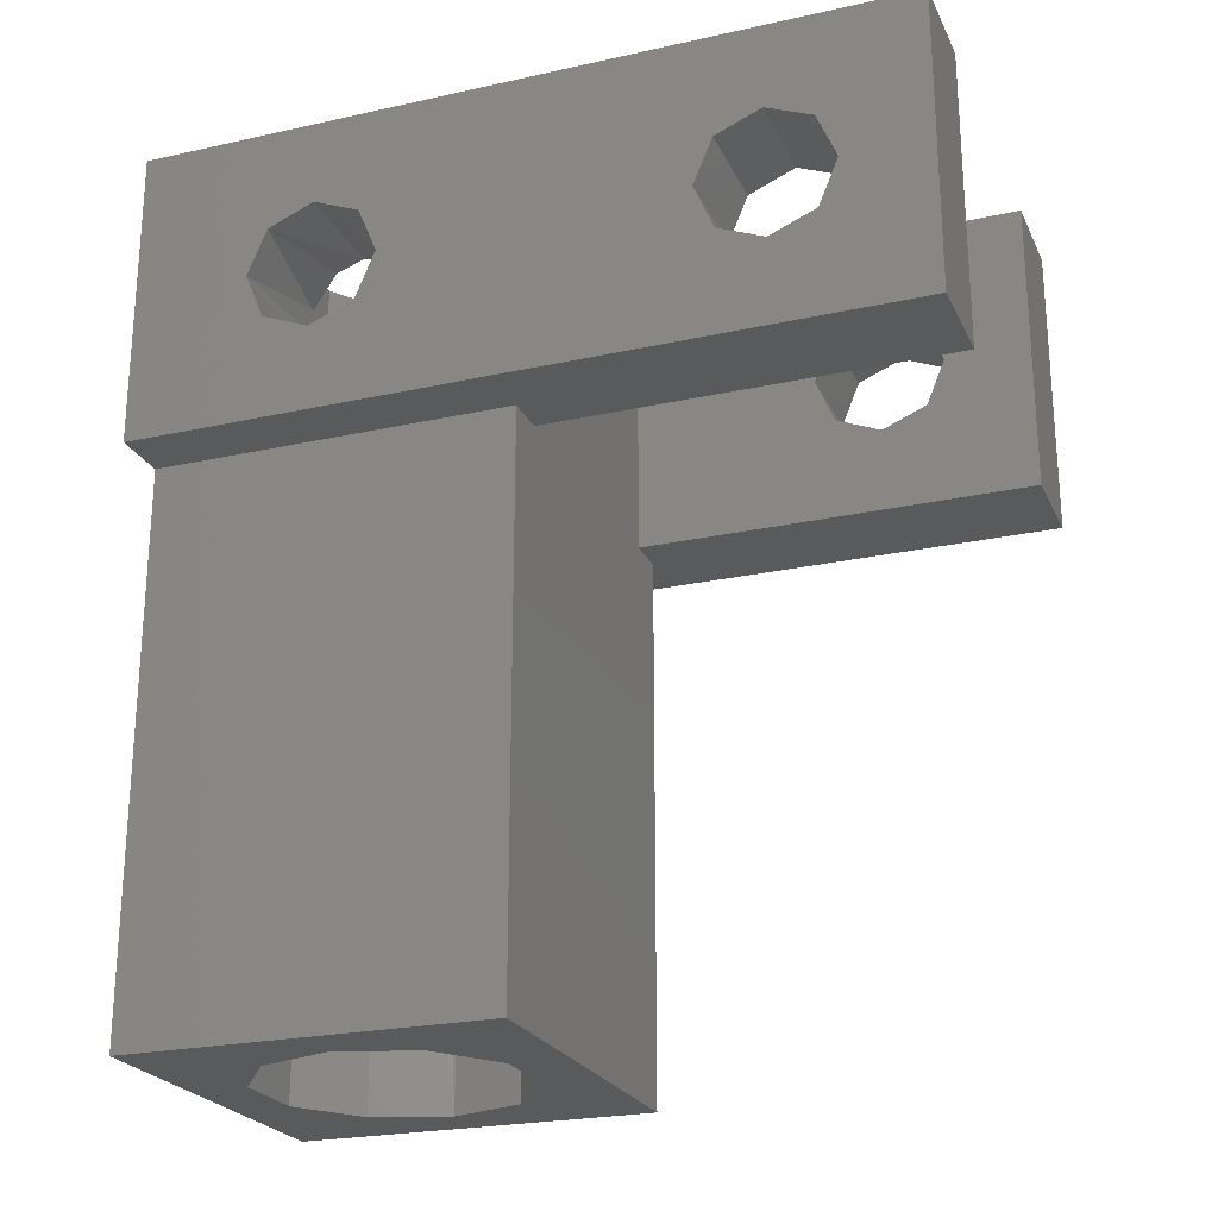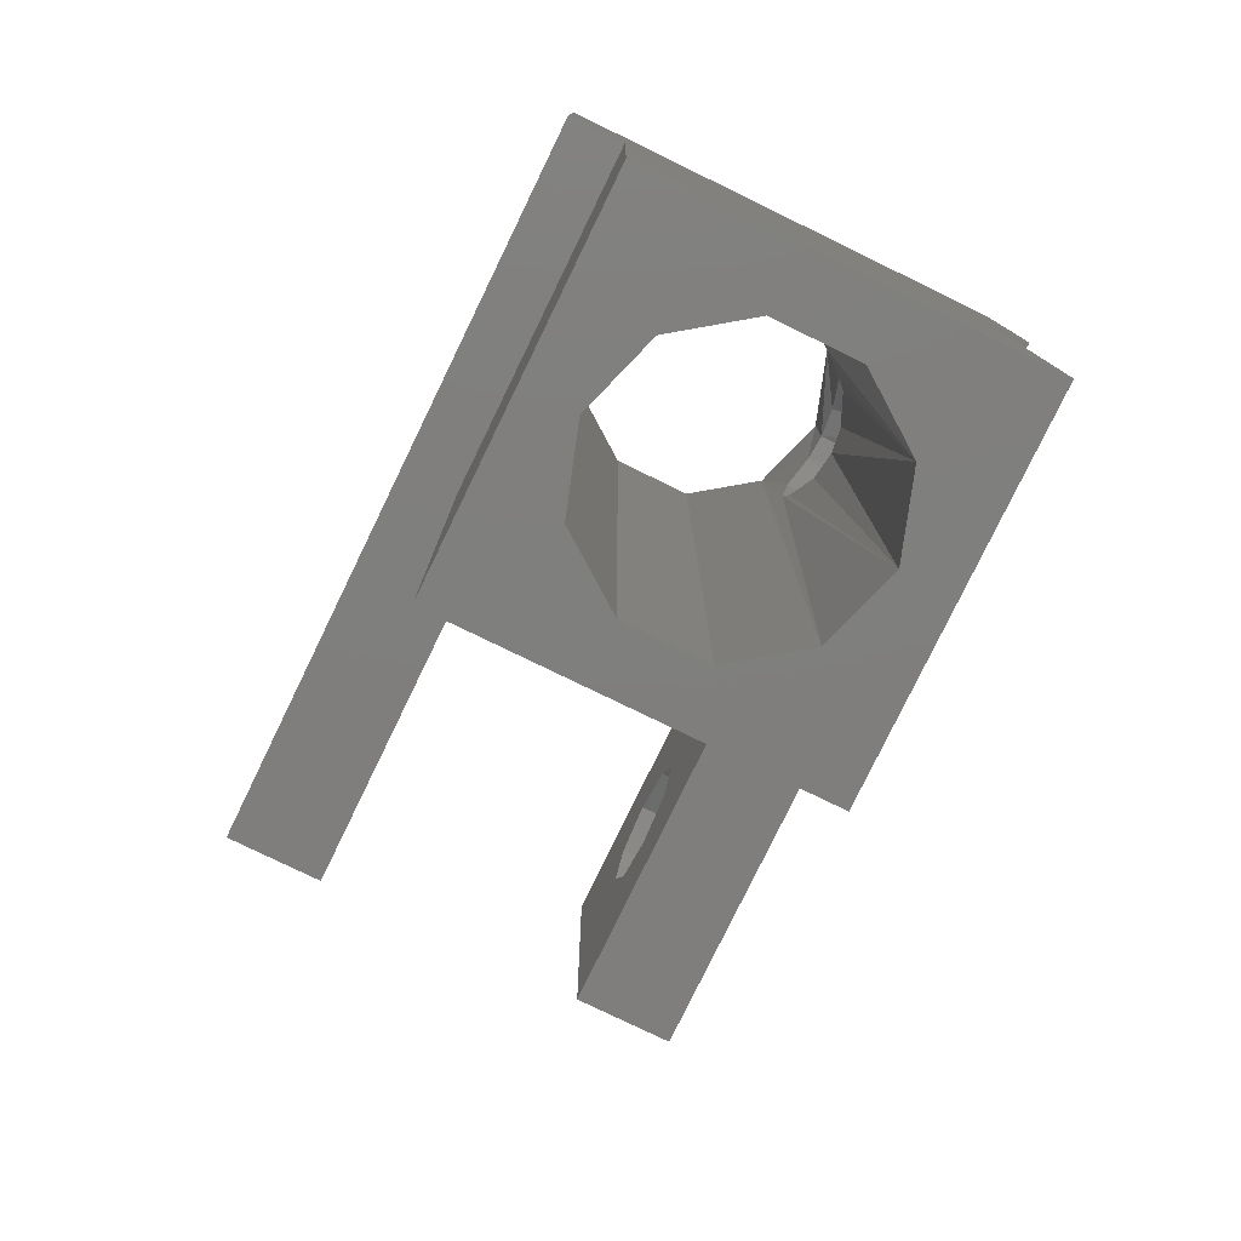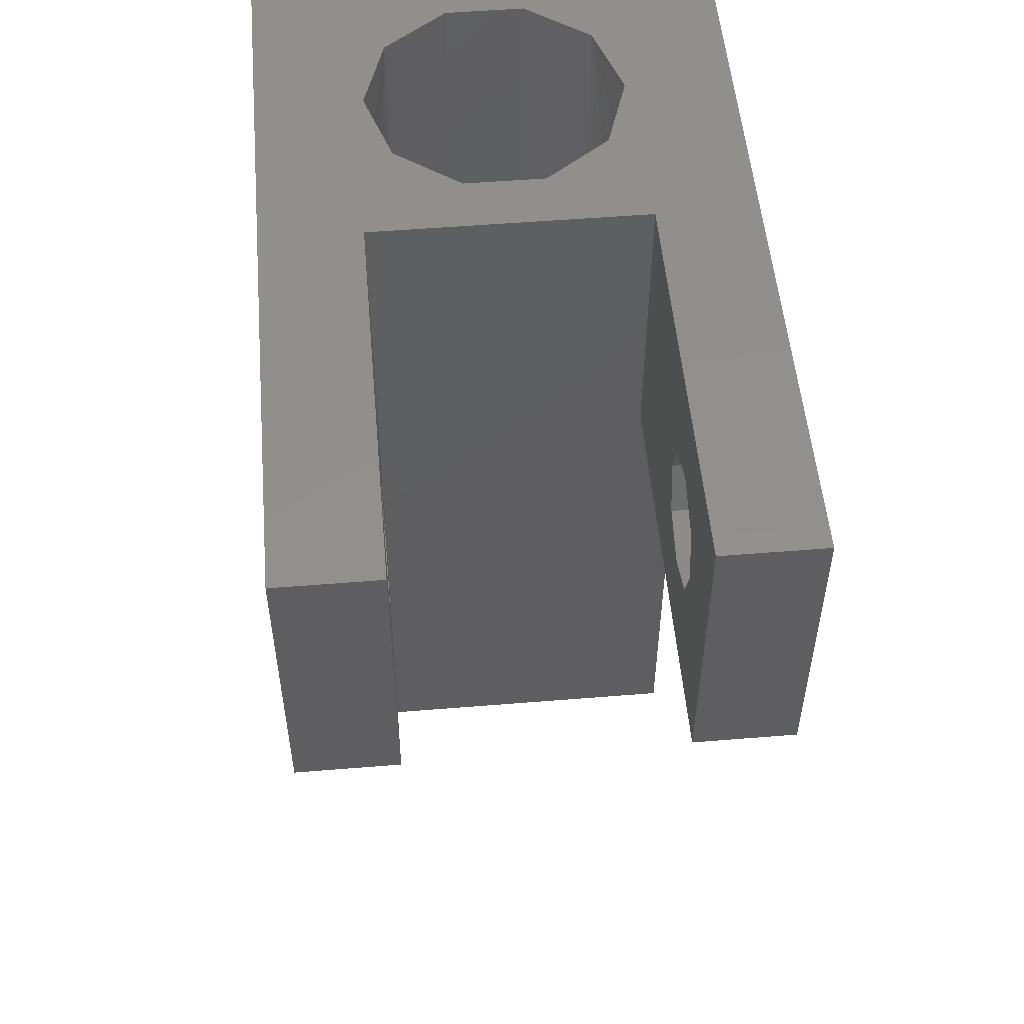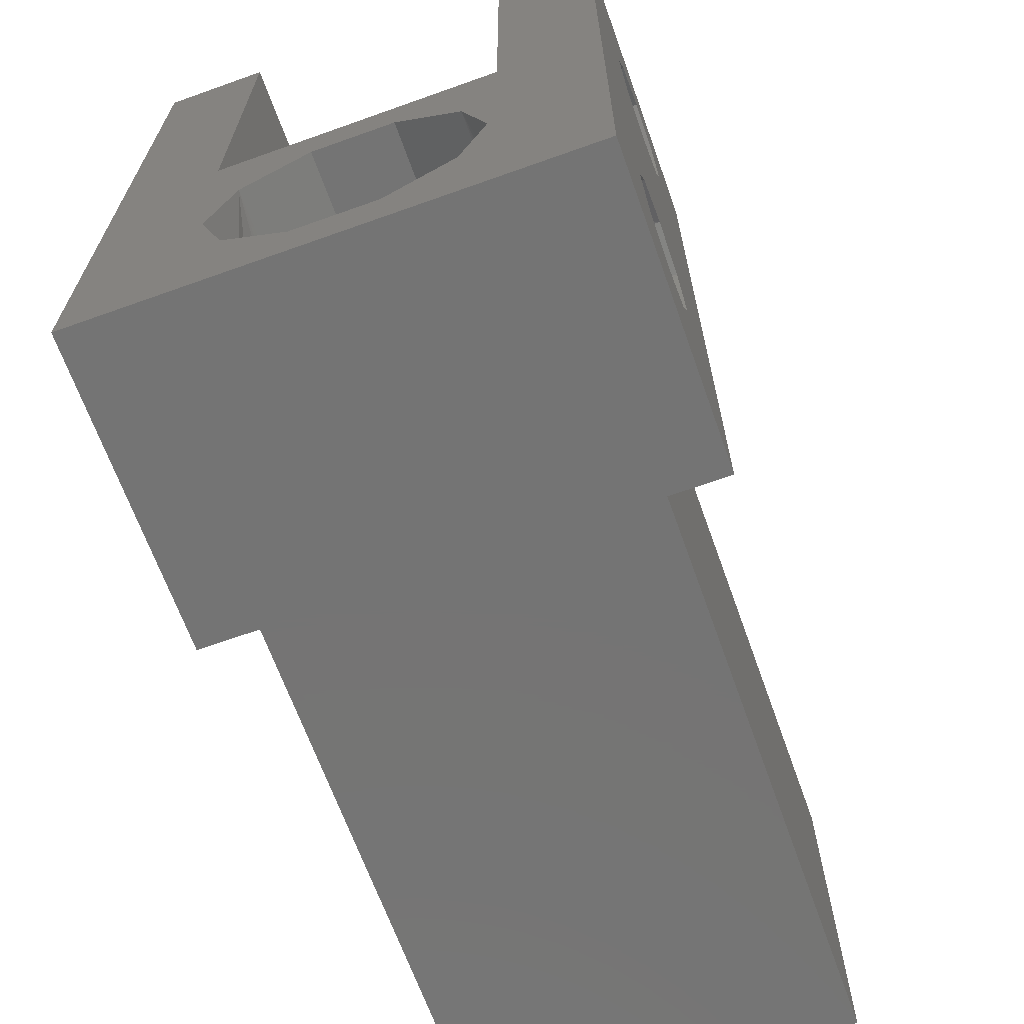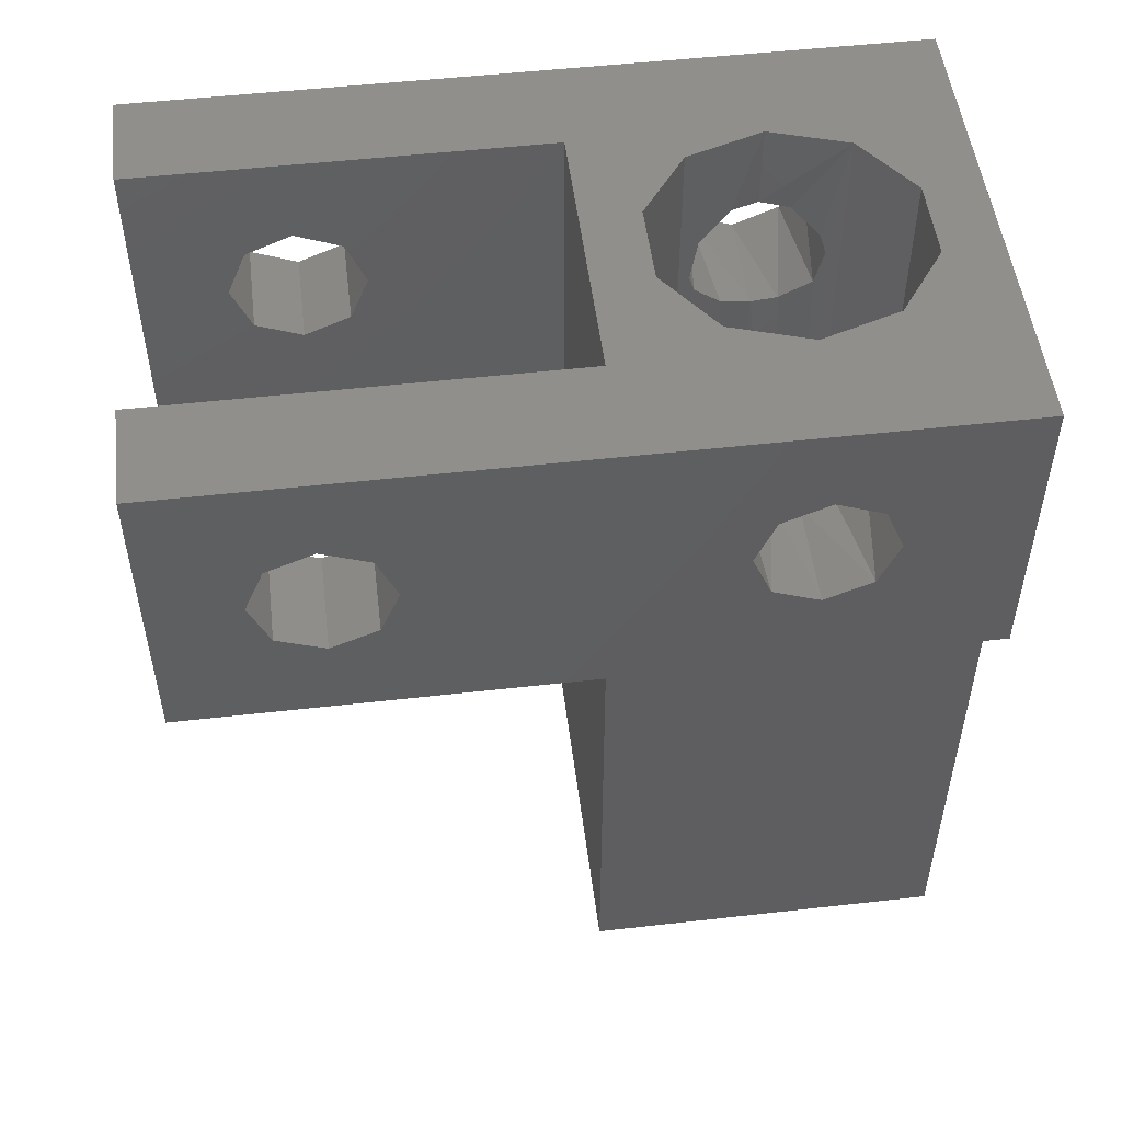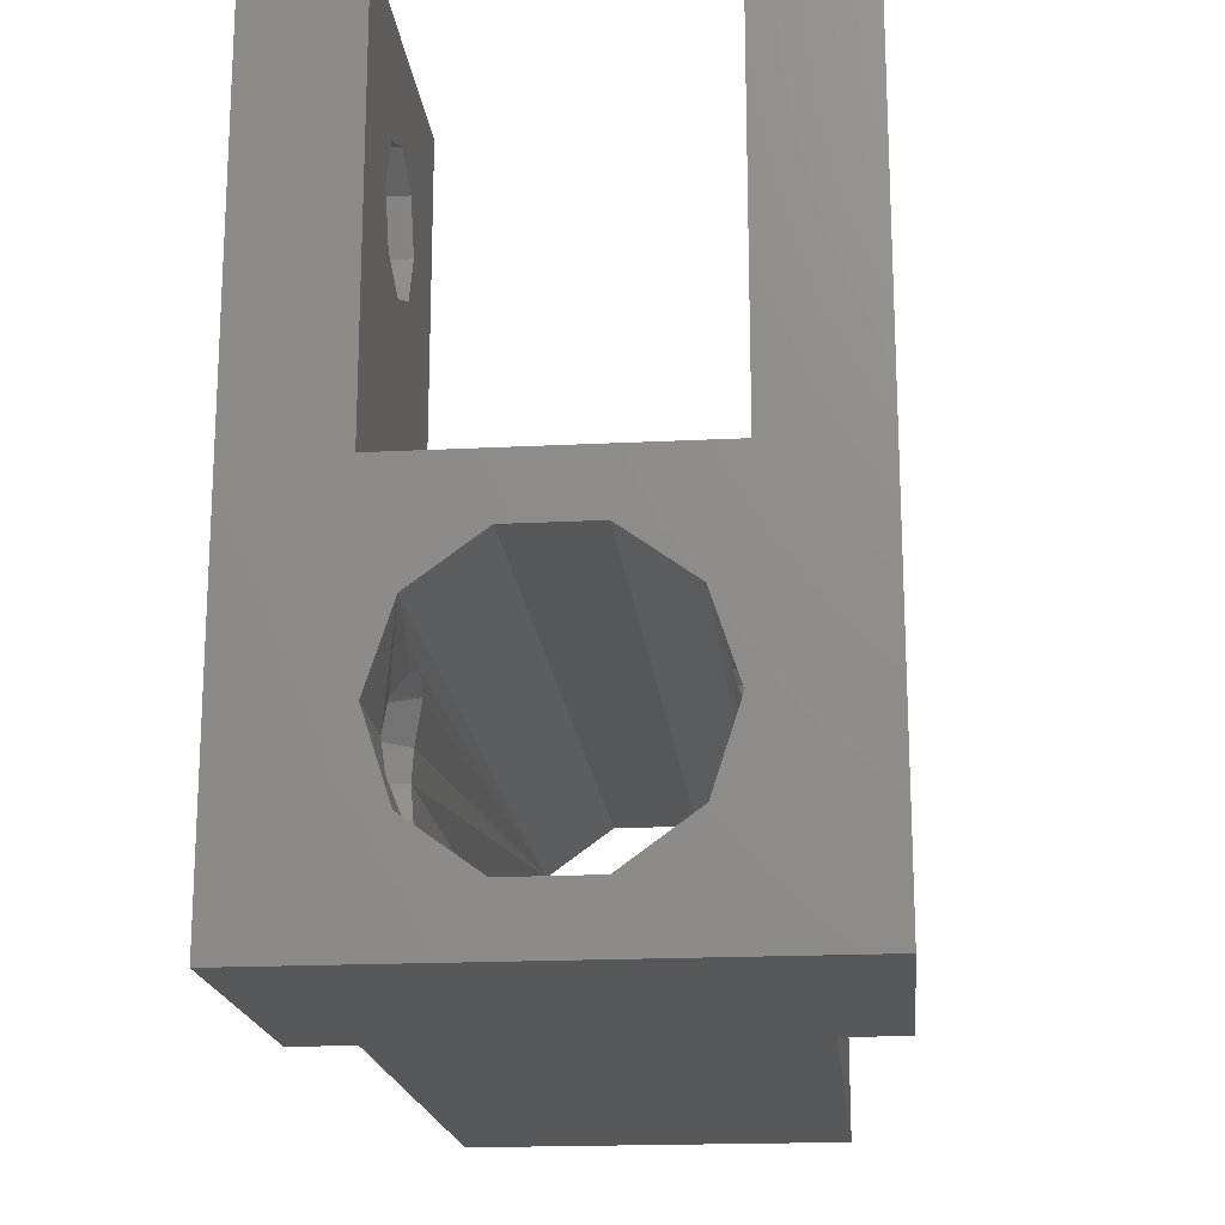
<metadata>
{"format":"stl","ext":"stl","renderer":"f3d","projection":"perspective","resolution":1024,"background":"white","views":[{"elev":-23.6,"azim":-69.6,"up":"+Y"},{"elev":-78.7,"azim":154.1,"up":"+Y"},{"elev":53.0,"azim":-5.0,"up":"+Y"},{"elev":-66.6,"azim":-160.3,"up":"+Z"},{"elev":51.4,"azim":83.0,"up":"+Y"},{"elev":-18.5,"azim":-174.4,"up":"+Z"}]}
</metadata>
<code>
# stl→obj: 116 verts, 248 faces
v 4.75 14 7.3
v 4.75 14 1.3
v 4.75 14.92 0.9192
v 4.75 13.08 0.9192
v 4.75 17 11.6
v 4.75 11 11.6
v 4.75 14 9.9
v 4.75 14.92 9.519
v 4.75 15.3 8.6
v 4.75 17 -3.6
v 4.75 14.92 7.681
v 4.75 15.3 0
v 4.75 14.92 -0.9192
v 4.75 14 -1.3
v 4.75 11 -3.6
v 4.75 13.08 -0.9192
v 4.75 12.7 1.592e-16
v 4.75 13.08 7.681
v 4.75 12.7 8.6
v 4.75 13.08 9.519
v 2.6 17 3.184e-16
v 2.547 15.19 -0.5213
v 2.6 15.3 0
v -2.103 0 -1.528
v -2.103 17 -1.528
v -2.258 14.17 -1.289
v -2.341 13.36 -1.131
v -2.547 12.81 -0.5213
v -2.6 12.7 1.592e-16
v -2.6 0 0
v 2.6 0 3.184e-16
v 2.6 12.7 3.184e-16
v 2.53 12.85 -0.6004
v 2.323 13.43 -1.167
v 2.258 13.83 -1.289
v 2.103 0 -1.528
v -2.6 17 0
v -2.6 15.3 0
v -2.53 15.15 -0.6004
v -2.323 14.57 -1.167
v 2.341 14.64 -1.131
v 2.103 17 -1.528
v 0.8034 17 -2.473
v 0.8034 0 -2.473
v -0.8034 17 -2.473
v -0.8034 0 -2.473
v -2.547 15.19 0.5213
v 2.103 0 1.528
v 2.103 17 1.528
v 2.258 14.17 1.289
v 2.341 13.36 1.131
v 2.547 12.81 0.5213
v -2.53 12.85 0.6004
v -2.323 13.43 1.167
v -2.258 13.83 1.289
v -2.103 0 1.528
v 2.53 15.15 0.6004
v 2.323 14.57 1.167
v -2.341 14.64 1.131
v -2.103 17 1.528
v -0.8034 17 2.473
v -0.8034 0 2.473
v 0.8034 17 2.473
v 0.8034 0 2.473
v -4.75 14.92 0.9192
v -4.75 14 1.3
v -4.75 14 7.3
v -4.75 13.08 0.9192
v -4.75 17 11.6
v -4.75 17 -3.6
v -4.75 15.3 8.6
v -4.75 14.92 9.519
v -4.75 14 9.9
v -4.75 11 11.6
v -4.75 11 -3.6
v -4.75 14 -1.3
v -4.75 14.92 -0.9192
v -4.75 15.3 0
v -4.75 14.92 7.681
v -4.75 12.7 8.6
v -4.75 13.08 7.681
v -4.75 12.7 1.592e-16
v -4.75 13.08 -0.9192
v -4.75 13.08 9.519
v -2.75 17 3.6
v -2.75 15.3 8.6
v -2.75 14.92 7.681
v -2.75 14 7.3
v -2.75 11 3.6
v -2.75 13.08 7.681
v -2.75 12.7 8.6
v -2.75 11 11.6
v -2.75 13.08 9.519
v -2.75 14 9.9
v -2.75 17 11.6
v -2.75 14.92 9.519
v 2.75 14.92 7.681
v 2.75 15.3 8.6
v 2.75 17 3.6
v 2.75 14 7.3
v 2.75 11 3.6
v 2.75 12.7 8.6
v 2.75 13.08 7.681
v 2.75 11 11.6
v 2.75 17 11.6
v 2.75 14 9.9
v 2.75 13.08 9.519
v 2.75 14.92 9.519
v 3.6 11 -3.6
v -3.6 11 -3.6
v -3.6 0 -3.6
v 3.6 0 -3.6
v 3.6 11 3.6
v -3.6 11 3.6
v 3.6 0 3.6
v -3.6 0 3.6
f 1 2 3
f 2 1 4
f 5 6 7
f 5 7 8
f 5 8 9
f 5 9 10
f 10 9 11
f 10 11 1
f 10 1 3
f 10 3 12
f 10 12 13
f 10 13 14
f 10 14 15
f 15 14 16
f 15 16 17
f 15 17 4
f 15 4 1
f 15 1 18
f 15 18 19
f 6 15 19
f 6 19 20
f 6 20 7
f 21 22 23
f 24 25 26
f 24 26 27
f 24 27 28
f 24 28 29
f 24 29 30
f 31 32 33
f 31 33 34
f 31 34 35
f 31 35 36
f 25 37 38
f 25 38 39
f 25 39 40
f 25 40 26
f 35 41 42
f 42 41 22
f 42 22 21
f 35 42 36
f 36 42 43
f 36 43 44
f 44 43 45
f 44 45 46
f 46 45 25
f 46 25 24
f 37 47 38
f 48 49 50
f 48 50 51
f 48 51 52
f 48 52 32
f 48 32 31
f 30 29 53
f 30 53 54
f 30 54 55
f 30 55 56
f 49 21 23
f 49 23 57
f 49 57 58
f 49 58 50
f 55 59 60
f 60 59 47
f 60 47 37
f 55 60 56
f 56 60 61
f 56 61 62
f 62 61 63
f 62 63 64
f 64 63 49
f 64 49 48
f 65 66 67
f 68 67 66
f 69 70 71
f 69 71 72
f 69 72 73
f 69 73 74
f 70 75 76
f 70 76 77
f 70 77 78
f 70 78 65
f 70 65 67
f 70 67 79
f 70 79 71
f 75 80 81
f 75 81 67
f 75 67 68
f 75 68 82
f 75 82 83
f 75 83 76
f 74 73 84
f 74 84 80
f 74 80 75
f 2 4 51
f 51 4 52
f 52 4 17
f 52 17 32
f 51 50 2
f 2 50 58
f 2 58 3
f 58 57 3
f 3 57 23
f 3 23 12
f 65 59 66
f 54 53 68
f 68 53 29
f 68 29 82
f 59 55 66
f 66 55 54
f 66 54 68
f 59 65 47
f 47 65 78
f 47 78 38
f 14 13 41
f 41 13 22
f 22 13 12
f 22 12 23
f 41 35 14
f 14 35 34
f 14 34 16
f 34 33 16
f 16 33 32
f 16 32 17
f 83 27 76
f 40 39 77
f 77 39 38
f 77 38 78
f 27 26 76
f 76 26 40
f 76 40 77
f 27 83 28
f 28 83 82
f 28 82 29
f 85 86 87
f 85 87 88
f 89 85 88
f 89 88 90
f 89 90 91
f 92 89 91
f 92 91 93
f 92 93 94
f 92 94 95
f 95 94 96
f 95 96 86
f 95 86 85
f 97 98 99
f 100 97 99
f 101 102 103
f 101 103 100
f 101 100 99
f 104 105 106
f 104 106 107
f 104 107 102
f 104 102 101
f 105 99 98
f 105 98 108
f 105 108 106
f 106 20 107
f 107 20 19
f 107 19 102
f 20 106 7
f 7 106 108
f 7 108 8
f 8 108 98
f 8 98 9
f 73 93 84
f 84 93 91
f 84 91 80
f 93 73 94
f 94 73 72
f 94 72 96
f 96 72 71
f 96 71 86
f 100 11 97
f 97 11 9
f 97 9 98
f 11 100 1
f 1 100 103
f 1 103 18
f 18 103 102
f 18 102 19
f 67 87 79
f 79 87 86
f 79 86 71
f 87 67 88
f 88 67 81
f 88 81 90
f 90 81 80
f 90 80 91
f 99 49 63
f 99 63 61
f 85 99 61
f 85 61 60
f 85 60 70
f 85 70 69
f 85 69 95
f 10 70 45
f 10 45 43
f 10 43 42
f 10 42 21
f 10 21 49
f 10 49 99
f 10 99 105
f 10 105 5
f 70 60 37
f 70 37 25
f 70 25 45
f 10 15 109
f 10 109 110
f 10 110 75
f 10 75 70
f 111 110 112
f 112 110 109
f 15 6 109
f 109 6 113
f 6 104 113
f 113 104 101
f 92 74 89
f 89 74 114
f 74 75 114
f 114 75 110
f 115 112 113
f 113 112 109
f 111 116 110
f 110 116 114
f 115 113 101
f 115 101 89
f 115 89 114
f 115 114 116
f 101 99 89
f 89 99 85
f 74 92 69
f 69 92 95
f 104 6 105
f 105 6 5
f 36 44 112
f 31 36 112
f 111 112 44
f 111 44 46
f 111 46 24
f 111 24 30
f 115 116 62
f 115 62 64
f 115 64 48
f 115 48 31
f 115 31 112
f 116 111 30
f 116 30 56
f 116 56 62

</code>
